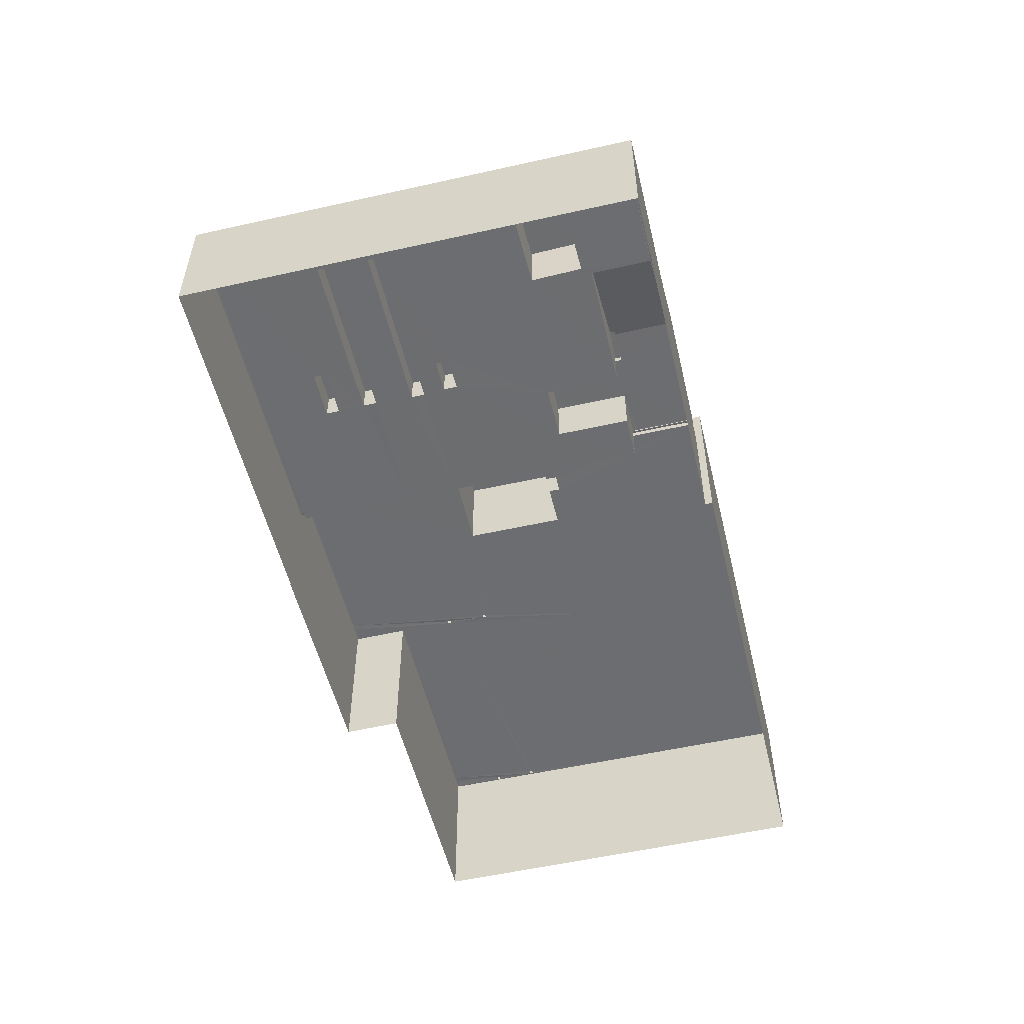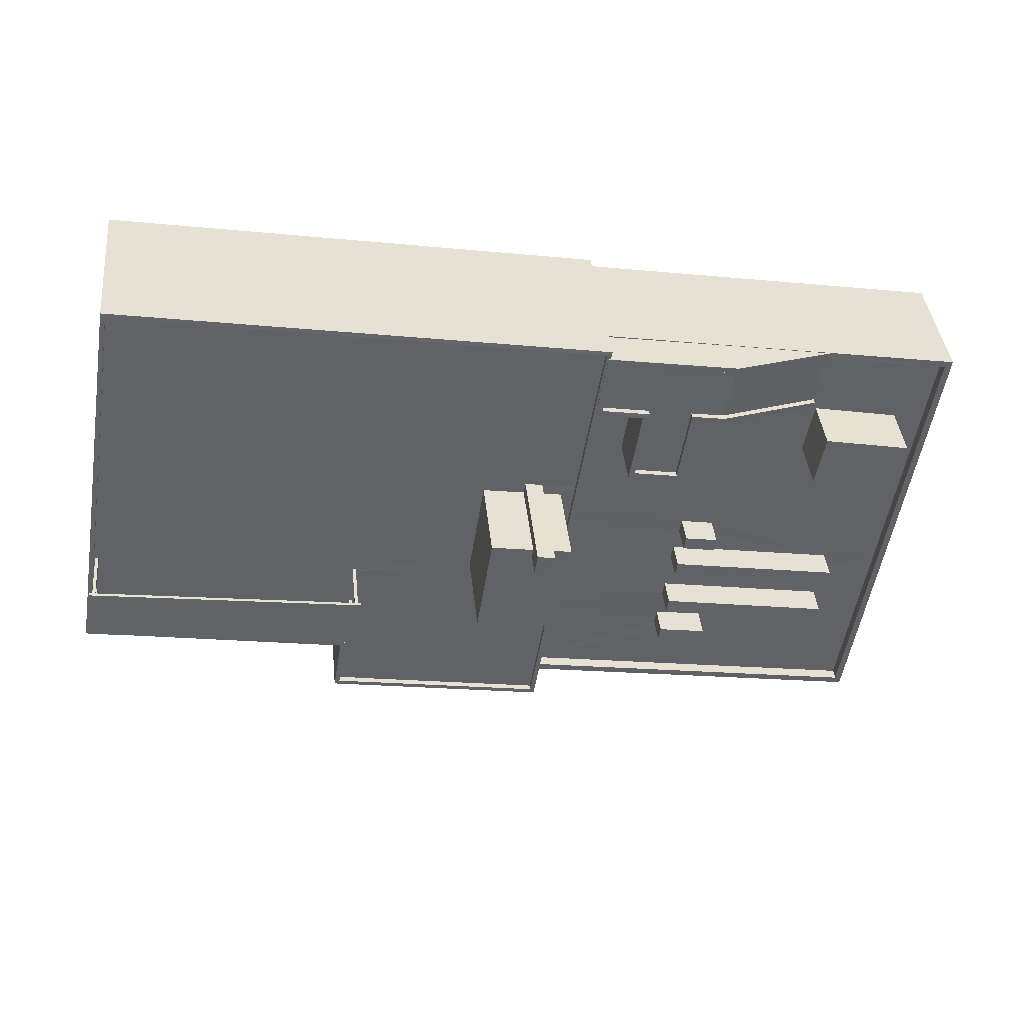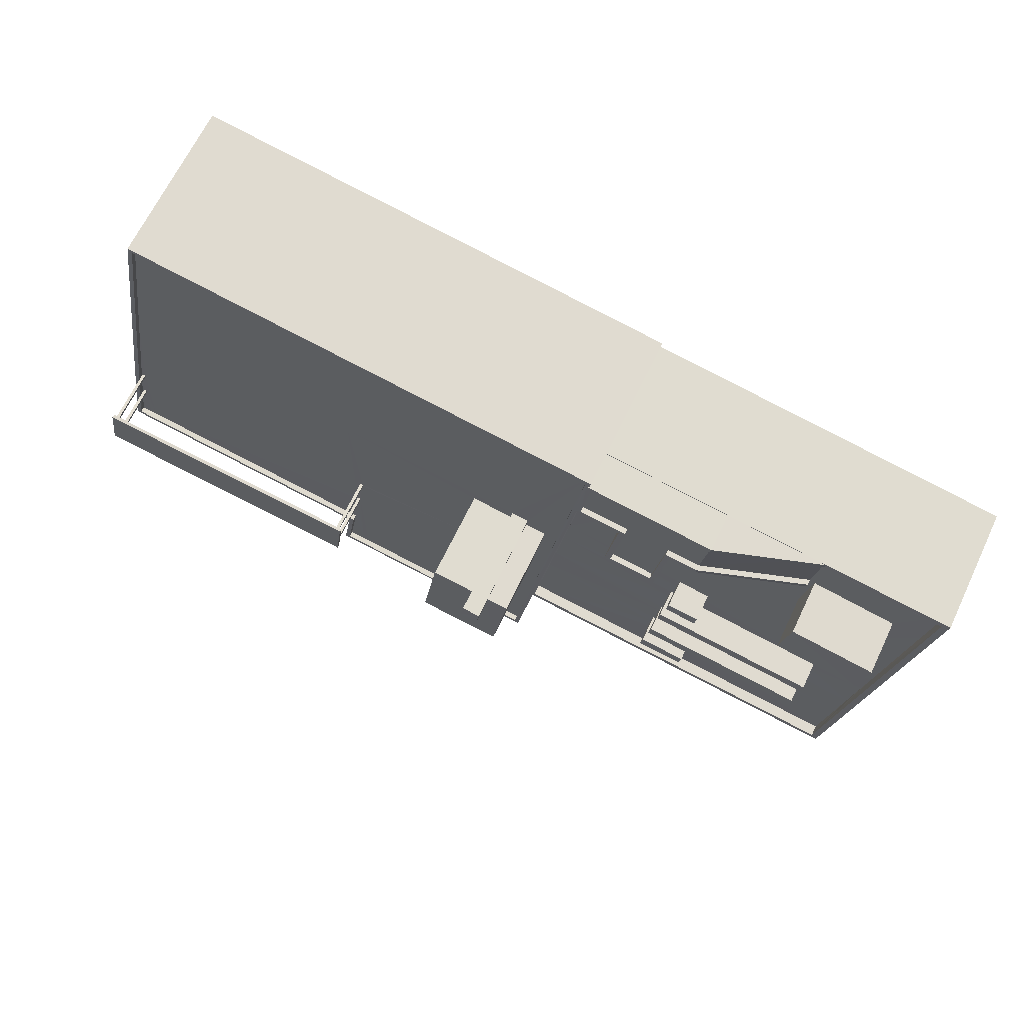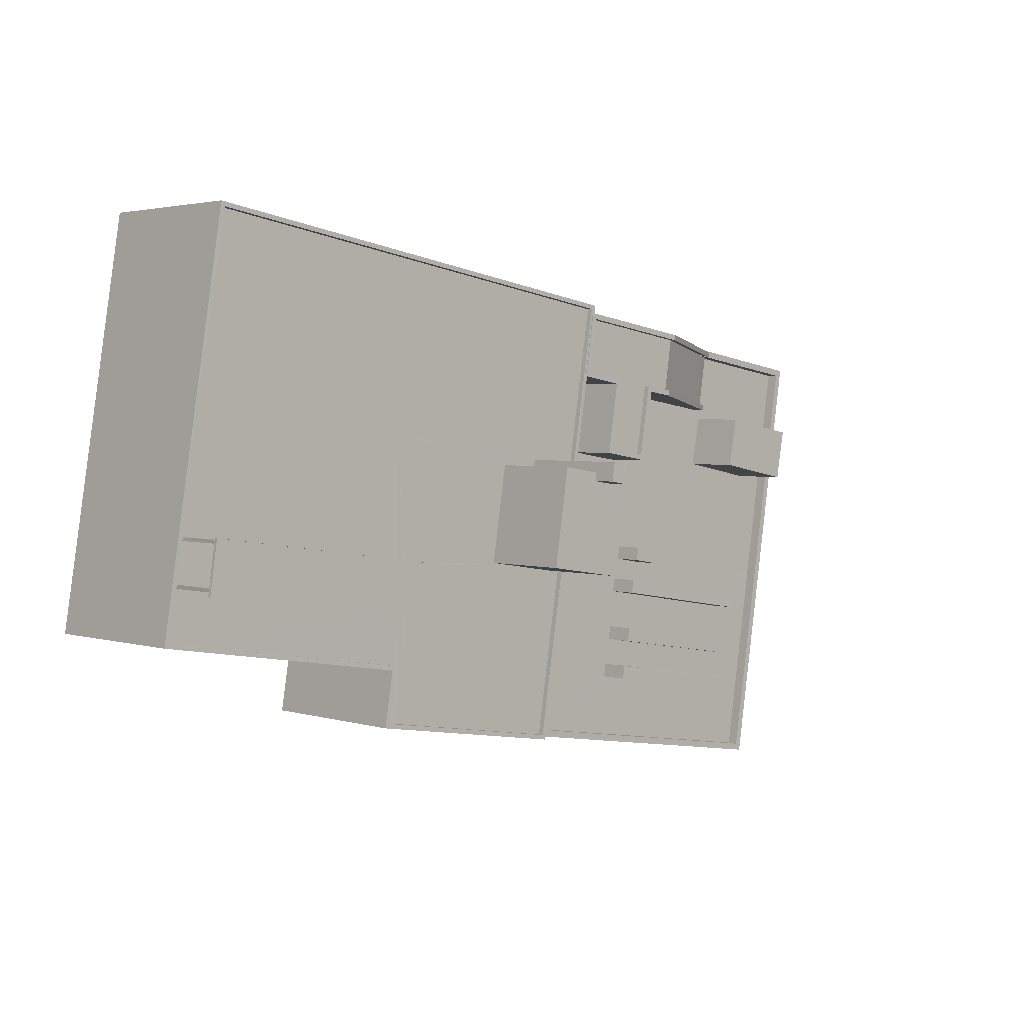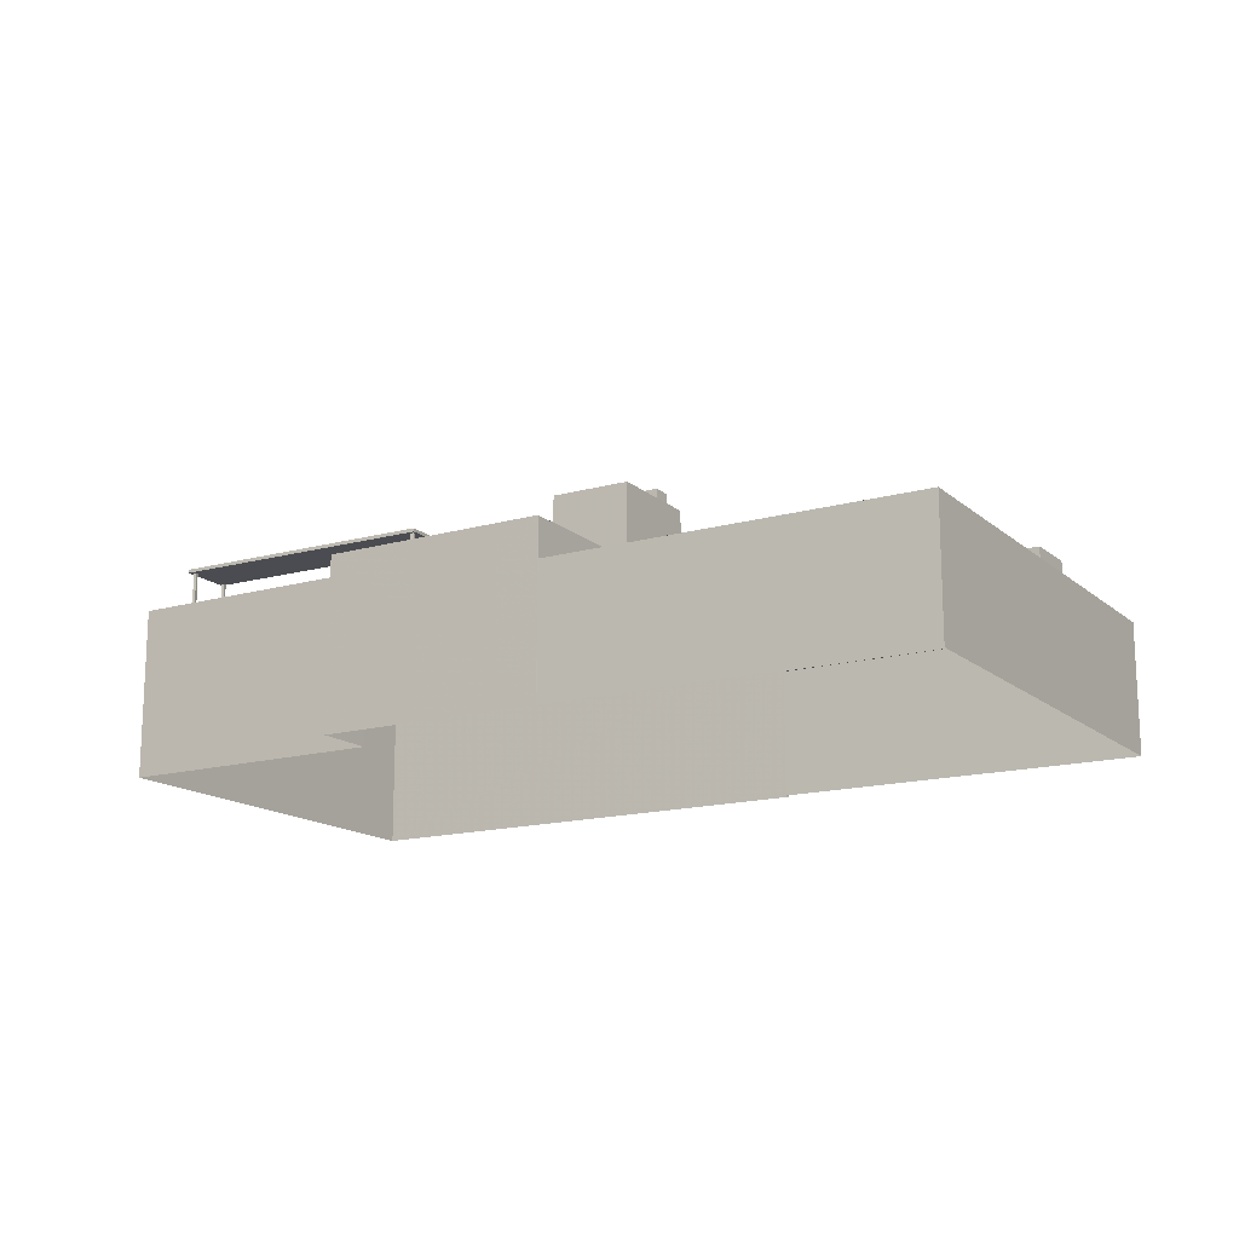
<metadata>
{"format":"obj","ext":"obj","renderer":"f3d","projection":"perspective","resolution":1024,"background":"white","views":[{"elev":-54.0,"azim":94.3,"up":"+Z"},{"elev":39.7,"azim":-5.8,"up":"+Y"},{"elev":66.4,"azim":25.5,"up":"+Y"},{"elev":3.0,"azim":-43.6,"up":"+Y"},{"elev":-15.5,"azim":21.8,"up":"+Z"}]}
</metadata>
<code>
v -8.896e+04 -9.961e+04 8.109
v -8.896e+04 -9.961e+04 8.109
v -8.898e+04 -9.96e+04 8.11
v -8.898e+04 -9.962e+04 8.111
v -8.897e+04 -9.962e+04 8.11
v -8.894e+04 -9.961e+04 8.108
v -8.895e+04 -9.963e+04 8.11
v -8.897e+04 -9.962e+04 8.111
v -8.896e+04 -9.963e+04 8.11
v -8.896e+04 -9.963e+04 8.11
v -8.898e+04 -9.962e+04 17.68
v -8.898e+04 -9.962e+04 17.68
v -8.898e+04 -9.962e+04 17.68
v -8.898e+04 -9.962e+04 17.68
v -8.898e+04 -9.962e+04 17.68
v -8.898e+04 -9.962e+04 17.68
v -8.897e+04 -9.962e+04 17.67
v -8.897e+04 -9.962e+04 17.67
v -8.897e+04 -9.962e+04 17.67
v -8.897e+04 -9.962e+04 17.67
v -8.898e+04 -9.962e+04 17.68
v -8.897e+04 -9.962e+04 17.67
v -8.897e+04 -9.962e+04 17.67
v -8.897e+04 -9.962e+04 17.67
v -8.897e+04 -9.962e+04 17.67
v -8.897e+04 -9.962e+04 17.67
v -8.897e+04 -9.962e+04 17.67
v -8.897e+04 -9.962e+04 17.67
v -8.897e+04 -9.962e+04 17.67
v -8.897e+04 -9.962e+04 17.67
v -8.897e+04 -9.962e+04 17.67
v -8.898e+04 -9.962e+04 17.67
v -8.898e+04 -9.962e+04 17.67
v -8.898e+04 -9.962e+04 17.67
v -8.898e+04 -9.962e+04 17.67
v -8.898e+04 -9.962e+04 17.67
v -8.898e+04 -9.962e+04 17.67
v -8.898e+04 -9.962e+04 17.67
v -8.898e+04 -9.962e+04 15.18
v -8.898e+04 -9.962e+04 15.18
v -8.898e+04 -9.962e+04 15.18
v -8.898e+04 -9.962e+04 15.18
v -8.898e+04 -9.962e+04 15.18
v -8.896e+04 -9.961e+04 19.18
v -8.896e+04 -9.961e+04 19.18
v -8.896e+04 -9.961e+04 19.18
v -8.896e+04 -9.962e+04 19.18
v -8.896e+04 -9.961e+04 19.18
v -8.896e+04 -9.961e+04 19.18
v -8.896e+04 -9.961e+04 19.18
v -8.896e+04 -9.962e+04 19.18
v -8.896e+04 -9.962e+04 14.5
v -8.895e+04 -9.962e+04 14.5
v -8.895e+04 -9.962e+04 14.5
v -8.896e+04 -9.962e+04 14.5
v -8.895e+04 -9.961e+04 15.7
v -8.894e+04 -9.961e+04 15.7
v -8.894e+04 -9.961e+04 15.7
v -8.895e+04 -9.961e+04 15.7
v -8.895e+04 -9.963e+04 13.72
v -8.895e+04 -9.963e+04 13.72
v -8.896e+04 -9.963e+04 13.72
v -8.896e+04 -9.963e+04 13.72
v -8.896e+04 -9.961e+04 13.72
v -8.894e+04 -9.961e+04 13.72
v -8.894e+04 -9.961e+04 13.72
v -8.895e+04 -9.961e+04 13.72
v -8.896e+04 -9.961e+04 13.72
v -8.895e+04 -9.961e+04 13.72
v -8.896e+04 -9.961e+04 13.72
v -8.896e+04 -9.961e+04 13.72
v -8.895e+04 -9.961e+04 13.72
v -8.895e+04 -9.961e+04 13.72
v -8.895e+04 -9.961e+04 13.72
v -8.895e+04 -9.961e+04 13.47
v -8.895e+04 -9.961e+04 15.21
v -8.895e+04 -9.961e+04 15.21
v -8.895e+04 -9.961e+04 13.47
v -8.896e+04 -9.961e+04 15.21
v -8.895e+04 -9.961e+04 15.21
v -8.896e+04 -9.961e+04 15.21
v -8.896e+04 -9.961e+04 15.21
v -8.896e+04 -9.961e+04 15.21
v -8.895e+04 -9.961e+04 15.21
v -8.895e+04 -9.962e+04 14.5
v -8.895e+04 -9.962e+04 14.5
v -8.895e+04 -9.962e+04 14.5
v -8.895e+04 -9.962e+04 14.5
v -8.894e+04 -9.962e+04 13.22
v -8.895e+04 -9.962e+04 13.22
v -8.894e+04 -9.962e+04 13.22
v -8.895e+04 -9.962e+04 13.22
v -8.895e+04 -9.962e+04 13.22
v -8.896e+04 -9.962e+04 13.22
v -8.895e+04 -9.962e+04 13.22
v -8.895e+04 -9.962e+04 13.22
v -8.896e+04 -9.962e+04 13.22
v -8.895e+04 -9.962e+04 13.22
v -8.895e+04 -9.962e+04 14.5
v -8.895e+04 -9.962e+04 14.5
v -8.895e+04 -9.962e+04 14.5
v -8.895e+04 -9.962e+04 14.5
v -8.898e+04 -9.962e+04 15.17
v -8.898e+04 -9.961e+04 15.17
v -8.898e+04 -9.962e+04 15.17
v -8.898e+04 -9.961e+04 15.17
v -8.898e+04 -9.962e+04 15.17
v -8.898e+04 -9.962e+04 15.18
v -8.898e+04 -9.962e+04 15.17
v -8.897e+04 -9.961e+04 15.17
v -8.897e+04 -9.962e+04 15.18
v -8.897e+04 -9.962e+04 15.18
v -8.897e+04 -9.962e+04 15.17
v -8.897e+04 -9.962e+04 15.17
v -8.897e+04 -9.962e+04 15.17
v -8.898e+04 -9.962e+04 17.82
v -8.897e+04 -9.962e+04 17.82
v -8.897e+04 -9.962e+04 17.82
v -8.898e+04 -9.962e+04 17.83
v -8.894e+04 -9.962e+04 13.22
v -8.895e+04 -9.962e+04 13.22
v -8.895e+04 -9.962e+04 13.22
v -8.895e+04 -9.962e+04 13.22
v -8.896e+04 -9.962e+04 13.22
v -8.895e+04 -9.962e+04 13.22
v -8.895e+04 -9.962e+04 14.5
v -8.895e+04 -9.962e+04 14.5
v -8.895e+04 -9.962e+04 14.5
v -8.895e+04 -9.962e+04 14.5
v -8.895e+04 -9.961e+04 15.46
v -8.895e+04 -9.961e+04 15.46
v -8.895e+04 -9.961e+04 15.46
v -8.895e+04 -9.961e+04 15.46
v -8.895e+04 -9.961e+04 15.46
v -8.896e+04 -9.961e+04 15.46
v -8.895e+04 -9.961e+04 15.46
v -8.896e+04 -9.961e+04 15.46
v -8.895e+04 -9.961e+04 15.46
v -8.896e+04 -9.961e+04 15.46
v -8.895e+04 -9.961e+04 15.46
v -8.896e+04 -9.961e+04 15.46
v -8.896e+04 -9.961e+04 15.46
v -8.896e+04 -9.961e+04 15.46
v -8.896e+04 -9.961e+04 15.46
v -8.896e+04 -9.961e+04 15.46
v -8.897e+04 -9.962e+04 15.17
v -8.897e+04 -9.962e+04 15.17
v -8.896e+04 -9.962e+04 15.17
v -8.897e+04 -9.962e+04 15.17
v -8.897e+04 -9.962e+04 15.17
v -8.897e+04 -9.962e+04 15.17
v -8.896e+04 -9.961e+04 15.17
v -8.896e+04 -9.961e+04 15.17
v -8.896e+04 -9.961e+04 15.17
v -8.897e+04 -9.962e+04 15.17
v -8.897e+04 -9.962e+04 15.17
v -8.895e+04 -9.962e+04 13.22
v -8.895e+04 -9.962e+04 13.22
v -8.895e+04 -9.963e+04 13.22
v -8.896e+04 -9.963e+04 13.22
v -8.896e+04 -9.962e+04 13.22
v -8.896e+04 -9.962e+04 13.22
v -8.896e+04 -9.962e+04 13.22
v -8.895e+04 -9.962e+04 13.22
v -8.895e+04 -9.961e+04 13.72
v -8.895e+04 -9.961e+04 13.72
v -8.898e+04 -9.96e+04 15.42
v -8.898e+04 -9.96e+04 15.42
v -8.898e+04 -9.962e+04 15.43
v -8.898e+04 -9.962e+04 15.43
v -8.895e+04 -9.961e+04 13.22
v -8.895e+04 -9.961e+04 13.22
v -8.895e+04 -9.961e+04 13.22
v -8.894e+04 -9.961e+04 13.22
v -8.895e+04 -9.961e+04 13.22
v -8.894e+04 -9.961e+04 13.22
v -8.895e+04 -9.961e+04 13.22
v -8.895e+04 -9.961e+04 13.22
v -8.894e+04 -9.961e+04 13.22
v -8.897e+04 -9.962e+04 15.42
v -8.897e+04 -9.962e+04 15.42
v -8.896e+04 -9.963e+04 15.42
v -8.897e+04 -9.962e+04 15.43
v -8.896e+04 -9.963e+04 15.42
v -8.897e+04 -9.962e+04 15.43
v -8.894e+04 -9.961e+04 13.22
v -8.895e+04 -9.961e+04 13.22
v -8.895e+04 -9.961e+04 13.22
v -8.896e+04 -9.961e+04 13.22
v -8.896e+04 -9.961e+04 13.22
v -8.896e+04 -9.961e+04 13.22
v -8.896e+04 -9.961e+04 20.23
v -8.896e+04 -9.961e+04 20.23
v -8.896e+04 -9.961e+04 20.23
v -8.896e+04 -9.961e+04 20.23
v -8.896e+04 -9.961e+04 15.42
v -8.896e+04 -9.961e+04 15.42
v -8.896e+04 -9.961e+04 15.42
v -8.896e+04 -9.961e+04 15.42
v -8.896e+04 -9.961e+04 15.42
v -8.896e+04 -9.961e+04 15.42
v -8.895e+04 -9.962e+04 13.22
v -8.895e+04 -9.962e+04 13.22
v -8.896e+04 -9.961e+04 15.17
v -8.896e+04 -9.961e+04 15.17
v -8.896e+04 -9.961e+04 15.17
v -8.896e+04 -9.962e+04 15.17
v -8.896e+04 -9.963e+04 15.17
v -8.896e+04 -9.962e+04 15.17
v -8.896e+04 -9.961e+04 15.17
v -8.896e+04 -9.961e+04 15.17
v -8.898e+04 -9.96e+04 15.17
v -8.898e+04 -9.962e+04 15.18
v -8.898e+04 -9.962e+04 15.18
f 1 2 3
f 4 3 5
f 2 6 7
f 8 5 9
f 8 9 10
f 9 2 7
f 3 2 5
f 5 2 9
f 11 12 13
f 13 14 15
f 11 16 12
f 17 18 19
f 17 19 20
f 21 14 20
f 19 21 20
f 15 14 21
f 15 11 13
f 22 19 23
f 19 24 21
f 24 12 16
f 19 25 24
f 22 25 19
f 24 16 21
f 26 27 23
f 23 27 22
f 28 24 25
f 28 26 24
f 28 27 26
f 29 18 30
f 29 31 32
f 33 32 34
f 18 17 30
f 32 20 14
f 31 20 32
f 35 36 14
f 37 36 35
f 29 30 31
f 36 34 14
f 34 32 14
f 32 33 38
f 35 38 37
f 37 38 33
f 39 40 41
f 40 42 43
f 40 43 41
f 44 45 46
f 45 47 46
f 48 49 50
f 46 47 51
f 49 46 51
f 50 49 51
f 52 53 54
f 52 55 53
f 56 57 58
f 56 59 57
f 60 61 62
f 62 63 64
f 60 65 66
f 67 65 68
f 69 68 70
f 64 63 71
f 72 73 74
f 62 61 63
f 67 68 69
f 72 66 73
f 61 60 66
f 73 66 67
f 66 65 67
f 75 72 76
f 76 72 77
f 75 78 72
f 77 72 74
f 79 80 81
f 82 81 83
f 84 76 77
f 80 84 81
f 83 81 77
f 81 84 77
f 85 86 87
f 85 88 86
f 89 90 91
f 91 90 92
f 92 90 93
f 94 95 96
f 97 95 94
f 93 95 97
f 90 89 98
f 93 90 95
f 99 100 101
f 102 99 101
f 103 104 105
f 103 106 104
f 107 108 109
f 106 103 110
f 111 112 113
f 108 113 114
f 109 115 103
f 115 110 103
f 108 114 115
f 112 114 113
f 109 108 115
f 116 117 118
f 116 119 117
f 89 120 98
f 98 121 96
f 122 98 120
f 94 123 124
f 96 123 94
f 124 123 125
f 98 122 121
f 96 121 123
f 126 127 128
f 126 129 127
f 130 131 132
f 133 134 132
f 135 134 133
f 136 137 138
f 139 137 136
f 132 131 140
f 141 142 139
f 142 141 143
f 135 144 143
f 140 133 132
f 142 137 139
f 145 142 143
f 135 133 144
f 144 145 143
f 146 147 148
f 112 149 150
f 149 151 150
f 112 150 114
f 152 153 154
f 146 148 152
f 115 151 155
f 152 154 110
f 155 146 110
f 115 155 110
f 115 156 151
f 150 151 156
f 146 152 110
f 157 158 159
f 159 158 160
f 160 161 162
f 162 161 163
f 158 157 164
f 158 161 160
f 165 131 130
f 165 166 131
f 167 168 169
f 170 167 169
f 171 172 173
f 174 175 176
f 177 173 178
f 175 177 178
f 179 174 176
f 173 172 178
f 176 175 178
f 169 180 170
f 170 180 181
f 182 183 184
f 185 180 183
f 181 180 185
f 182 185 183
f 120 179 186
f 120 187 122
f 125 122 188
f 186 179 176
f 189 190 191
f 125 189 124
f 124 189 191
f 178 172 187
f 120 186 187
f 125 188 189
f 188 187 172
f 188 122 187
f 192 193 194
f 195 192 194
f 73 67 136
f 138 73 136
f 167 196 168
f 167 197 196
f 197 182 198
f 182 184 199
f 196 197 200
f 200 197 201
f 201 197 198
f 198 182 199
f 157 91 202
f 162 203 97
f 97 203 93
f 157 202 164
f 202 91 92
f 203 163 164
f 162 163 203
f 202 203 164
f 204 205 206
f 204 207 208
f 208 209 149
f 147 151 149
f 148 147 209
f 206 205 210
f 207 209 208
f 204 206 207
f 149 209 147
f 204 211 205
f 205 211 154
f 154 211 110
f 110 212 106
f 110 211 212
f 39 41 213
f 104 39 105
f 42 214 43
f 108 214 42
f 107 214 108
f 105 39 107
f 107 213 214
f 213 107 39
f 159 61 157
f 157 61 91
f 91 61 89
f 120 61 66
f 89 61 120
f 179 66 174
f 179 120 66
f 126 128 92
f 93 126 92
f 56 187 59
f 56 178 187
f 87 86 95
f 90 87 95
f 16 11 43
f 214 16 43
f 98 87 90
f 98 85 87
f 19 18 118
f 117 23 19
f 18 29 118
f 26 23 117
f 117 19 118
f 203 126 93
f 203 129 126
f 105 33 103
f 105 37 33
f 36 37 105
f 107 36 105
f 69 136 67
f 211 204 197
f 204 208 182
f 204 182 197
f 137 82 83
f 137 142 82
f 123 99 125
f 123 100 99
f 25 22 156
f 115 25 156
f 138 83 77
f 138 137 83
f 9 7 60
f 62 9 60
f 46 192 44
f 153 44 154
f 154 44 195
f 44 192 195
f 134 135 189
f 188 134 189
f 2 68 65
f 6 2 65
f 185 111 113
f 181 185 113
f 21 16 214
f 213 21 214
f 116 35 14
f 38 35 116
f 14 13 119
f 116 14 119
f 194 154 195
f 194 205 154
f 171 132 172
f 172 134 188
f 172 132 134
f 186 58 57
f 186 176 58
f 167 212 211
f 197 167 211
f 200 68 196
f 196 68 1
f 200 70 68
f 1 68 2
f 69 200 136
f 136 200 139
f 69 70 200
f 139 200 201
f 146 17 147
f 146 30 17
f 109 36 107
f 109 34 36
f 152 45 44
f 153 152 44
f 65 7 6
f 65 60 7
f 189 135 143
f 190 189 143
f 145 81 82
f 142 145 82
f 140 76 84
f 140 131 76
f 196 1 3
f 168 196 3
f 206 51 207
f 206 50 51
f 33 34 109
f 103 33 109
f 193 48 194
f 194 48 205
f 193 49 48
f 205 48 210
f 27 28 114
f 150 27 114
f 17 20 151
f 147 17 151
f 130 132 171
f 173 130 171
f 114 25 115
f 114 28 25
f 210 50 206
f 210 48 50
f 66 78 174
f 174 78 175
f 72 78 66
f 145 144 79
f 81 145 79
f 53 55 161
f 158 53 161
f 163 54 164
f 163 52 54
f 201 141 139
f 201 198 141
f 95 88 96
f 95 86 88
f 49 193 192
f 46 49 192
f 191 71 124
f 124 71 94
f 97 94 63
f 94 71 63
f 162 97 63
f 162 63 160
f 156 27 150
f 156 22 27
f 10 9 62
f 10 62 184
f 62 199 184
f 62 64 199
f 76 166 75
f 76 131 166
f 202 129 203
f 202 127 129
f 212 167 106
f 104 106 170
f 39 104 170
f 106 167 170
f 39 170 40
f 74 138 77
f 74 73 138
f 96 85 98
f 96 88 85
f 155 30 146
f 155 31 30
f 102 101 121
f 122 102 121
f 59 186 57
f 59 187 186
f 80 140 84
f 80 133 140
f 191 190 71
f 199 64 71
f 198 199 141
f 71 190 143
f 141 199 143
f 199 71 143
f 164 53 158
f 164 54 53
f 161 52 163
f 161 55 52
f 144 80 79
f 144 133 80
f 10 183 8
f 10 184 183
f 165 173 177
f 165 130 173
f 58 178 56
f 58 176 178
f 180 5 8
f 183 180 8
f 169 3 4
f 169 168 3
f 128 127 202
f 92 128 202
f 149 112 185
f 208 149 182
f 112 111 185
f 149 185 182
f 180 4 5
f 180 169 4
f 51 47 209
f 207 51 209
f 29 32 118
f 32 38 116
f 32 116 118
f 175 78 75
f 175 75 177
f 75 165 177
f 75 166 165
f 20 31 155
f 151 20 155
f 40 170 42
f 42 170 108
f 108 181 113
f 108 170 181
f 99 102 122
f 125 99 122
f 41 21 213
f 41 15 21
f 11 15 41
f 43 11 41
f 12 24 119
f 13 12 119
f 24 26 117
f 119 24 117
f 152 148 45
f 148 209 47
f 148 47 45
f 61 159 160
f 63 61 160
f 121 100 123
f 121 101 100

</code>
